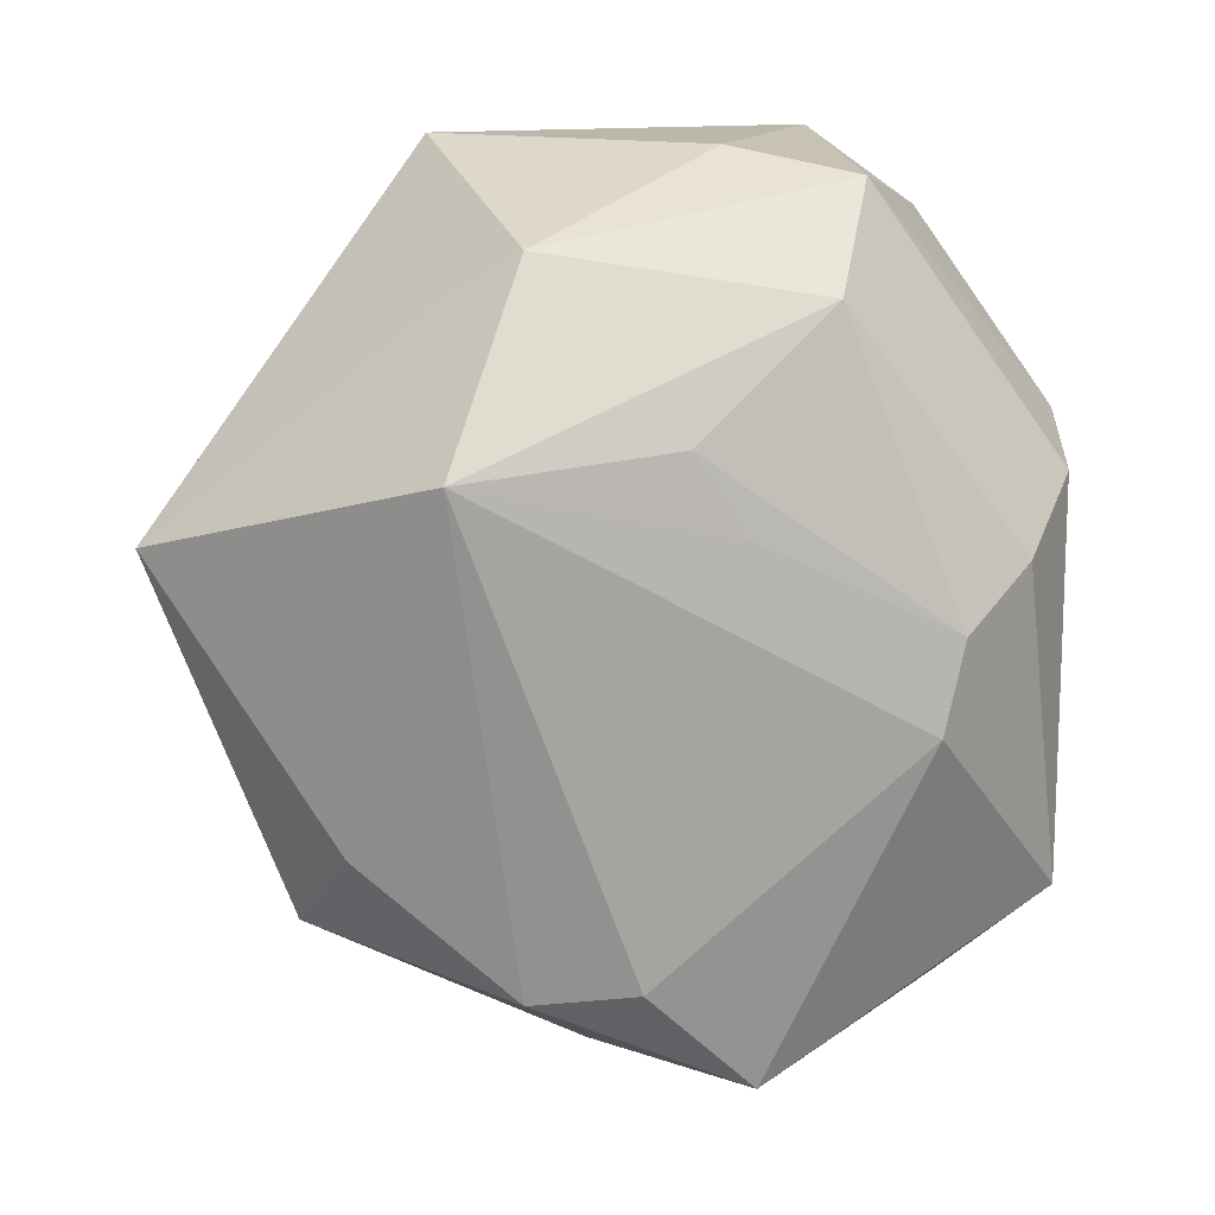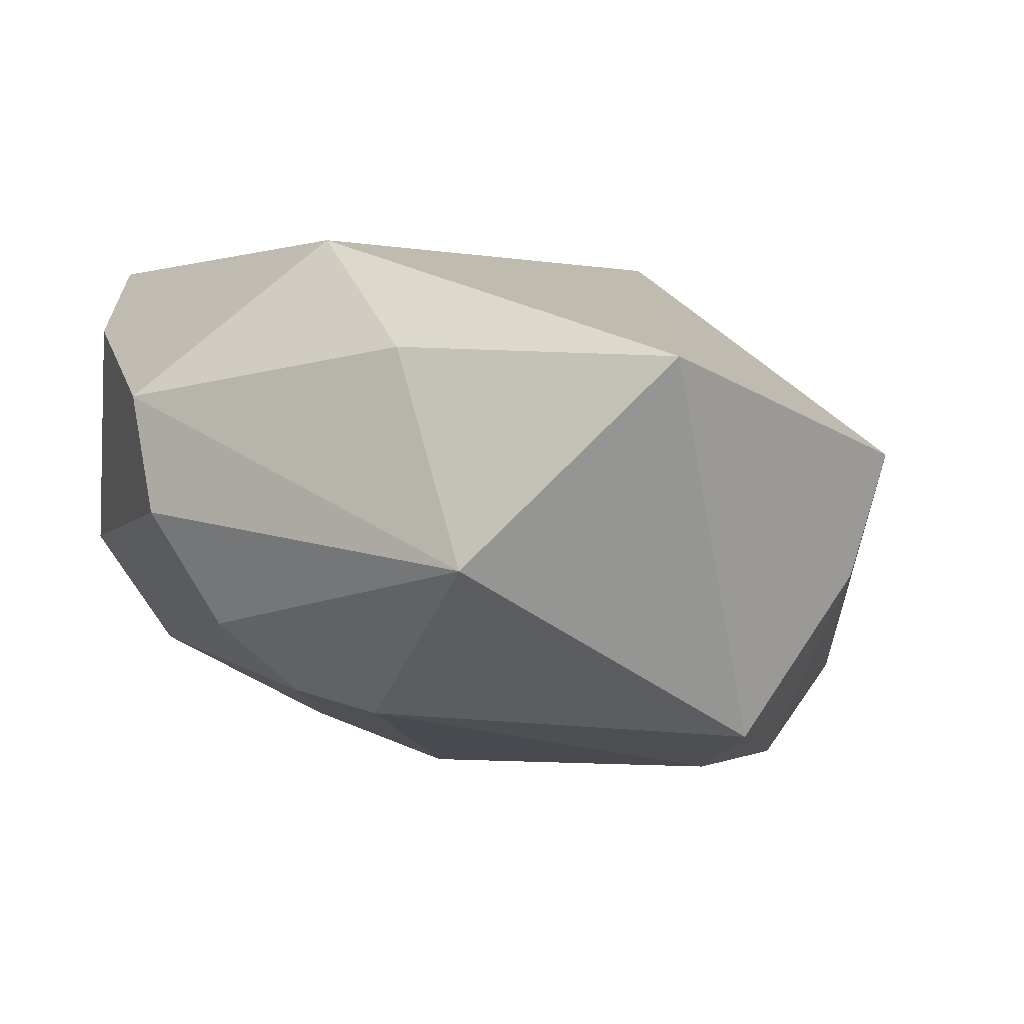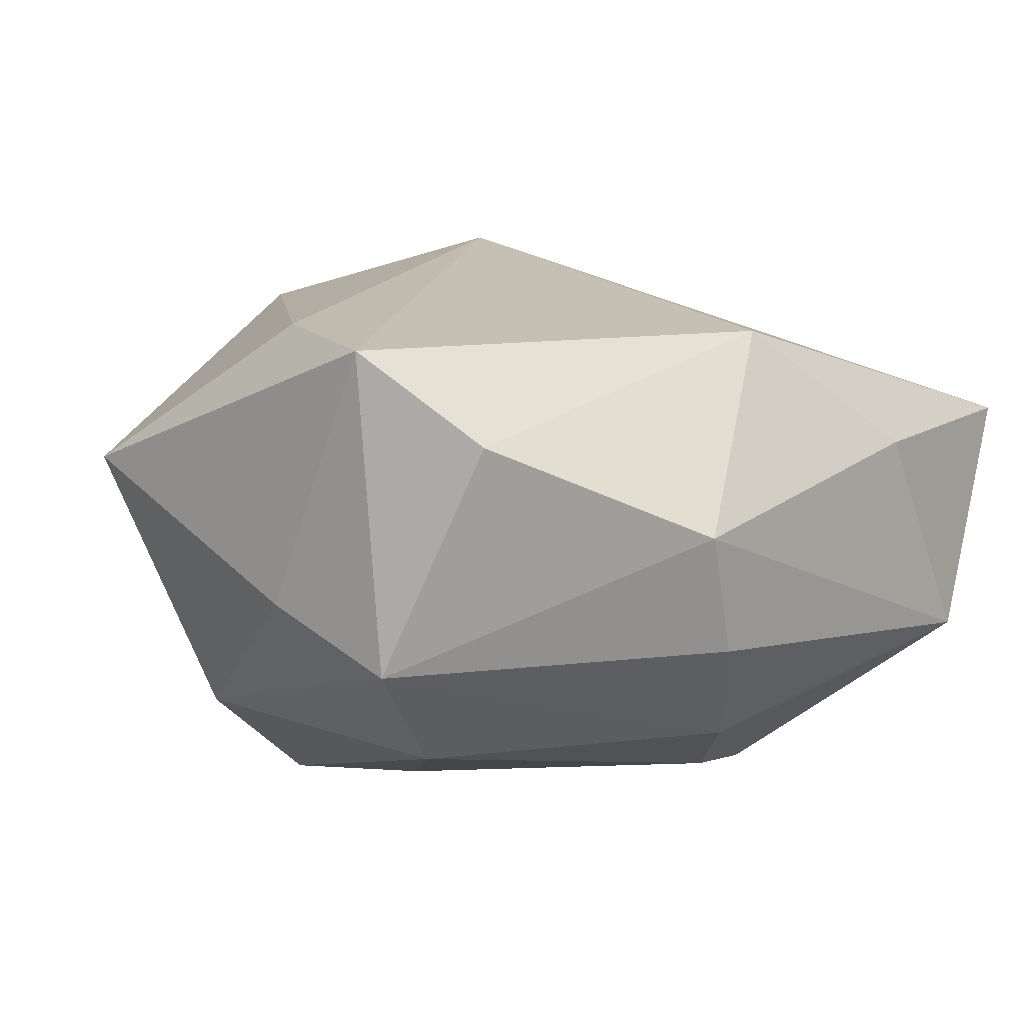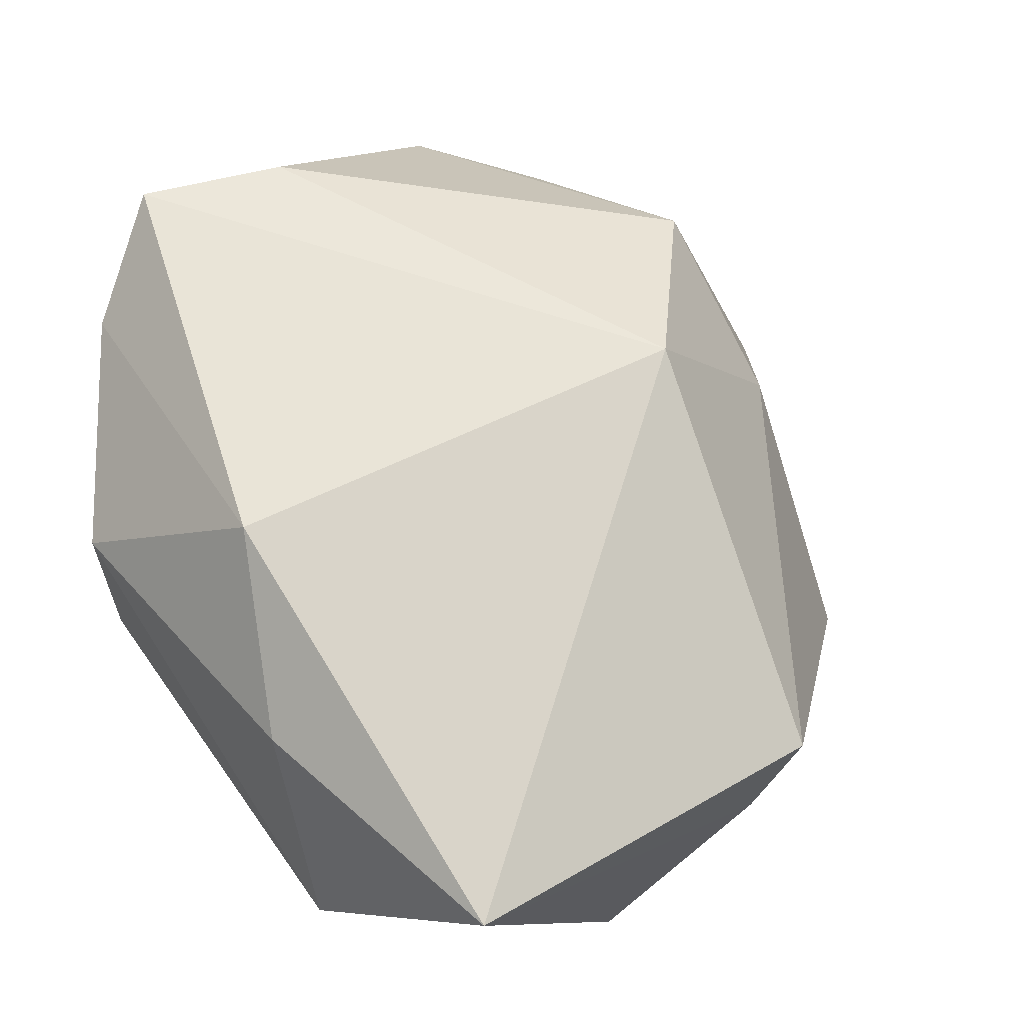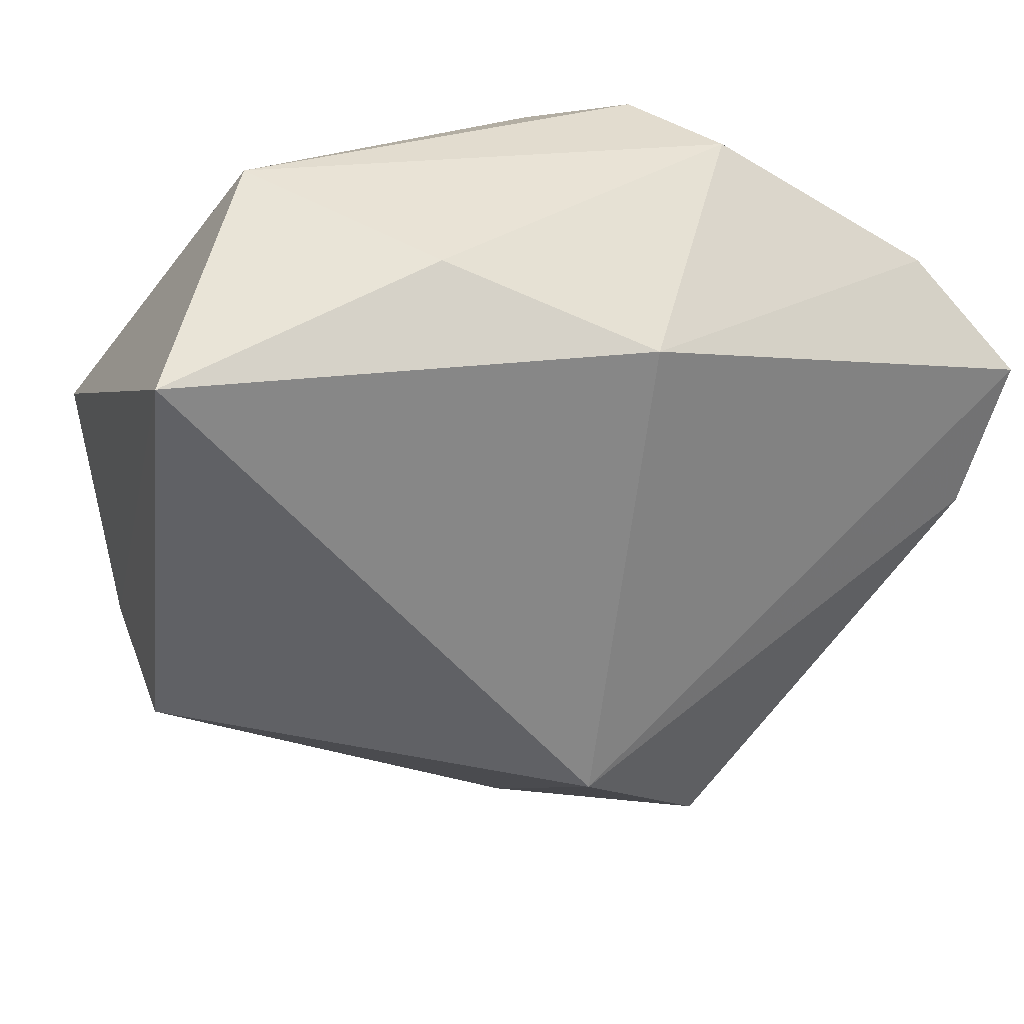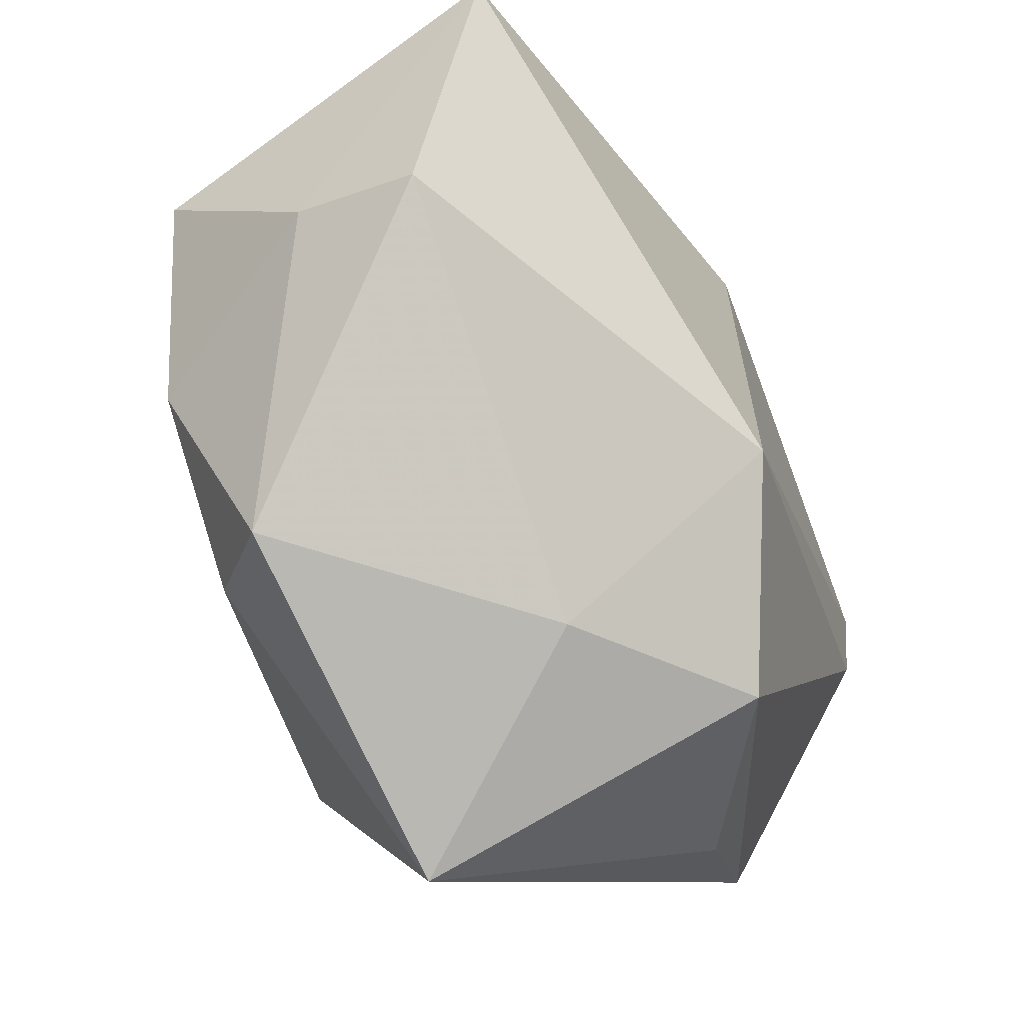
<metadata>
{"format":"obj","ext":"obj","renderer":"f3d","projection":"perspective","resolution":1024,"background":"white","views":[{"elev":-70.3,"azim":89.3,"up":"+Z"},{"elev":-4.2,"azim":-144.8,"up":"+Z"},{"elev":16.9,"azim":133.2,"up":"+Z"},{"elev":55.5,"azim":-126.1,"up":"+Z"},{"elev":34.7,"azim":-31.7,"up":"+Y"},{"elev":-53.8,"azim":-72.0,"up":"+Y"}]}
</metadata>
<code>
v 0.002993 -0.01339 0.00879
v 0.003395 0.01338 -0.005522
v 0.01615 0.005841 0.01131
v -0.002125 0.01003 -0.009171
v -0.01127 -0.00045 -0.01144
v -0.004001 -0.007214 0.01131
v -0.01201 -0.004752 -0.01087
v 0.005443 0.01529 -0.0009811
v 0.007809 -0.007454 -0.01169
v 0.01217 -0.00845 -0.004865
v -0.01819 -0.00399 0.001597
v -0.00057 0.01141 0.01022
v -0.01781 0.01207 0.003925
v -0.006647 0.01449 0.004926
v 0.01151 -0.01221 0.004824
v 0.006547 0.01529 0.003879
v 0.0168 -0.008965 0.00459
v 0.01364 0.009988 0.007872
v 0.001399 0.01084 -0.008232
v 0.003194 -0.01906 -0.004737
v 0.01459 -0.004961 -0.005812
v 0.008493 0.0008984 -0.009308
v 0.01646 0.00725 -0.001145
v -0.01725 -0.002515 -0.003478
v -0.003203 -0.01389 0.0029
v -0.00679 -0.01114 -0.009916
v -0.01049 -0.01321 -0.007101
v -0.01575 0.003808 -0.01006
v 0.005319 0.003014 -0.009472
v 0.01301 0.00615 -0.005816
v -0.01023 0.01529 -0.003828
v 0.01718 0.002088 0.0007844
v 0.01416 0.0001224 0.01116
f 12 13 6
f 6 13 11
f 13 12 14
f 14 12 16
f 21 20 9
f 30 21 9
f 23 21 30
f 27 20 25
f 6 11 25
f 25 11 27
f 31 14 16
f 13 14 31
f 31 28 13
f 4 28 31
f 16 12 18
f 18 23 16
f 3 33 17
f 23 18 3
f 3 18 12
f 3 12 6
f 6 33 3
f 24 11 13
f 13 28 24
f 27 11 24
f 27 24 7
f 7 24 28
f 17 20 10
f 10 21 17
f 20 21 10
f 22 30 9
f 15 20 17
f 1 25 20
f 20 15 1
f 6 25 1
f 1 15 17
f 1 33 6
f 17 33 1
f 4 31 2
f 23 30 2
f 32 3 17
f 23 3 32
f 17 21 32
f 32 21 23
f 26 7 9
f 27 7 26
f 9 20 26
f 26 20 27
f 9 7 5
f 5 7 28
f 5 4 9
f 5 28 4
f 9 4 29
f 29 22 9
f 8 31 16
f 8 2 31
f 16 23 8
f 23 2 8
f 4 2 19
f 19 2 30
f 30 22 19
f 19 29 4
f 22 29 19

</code>
